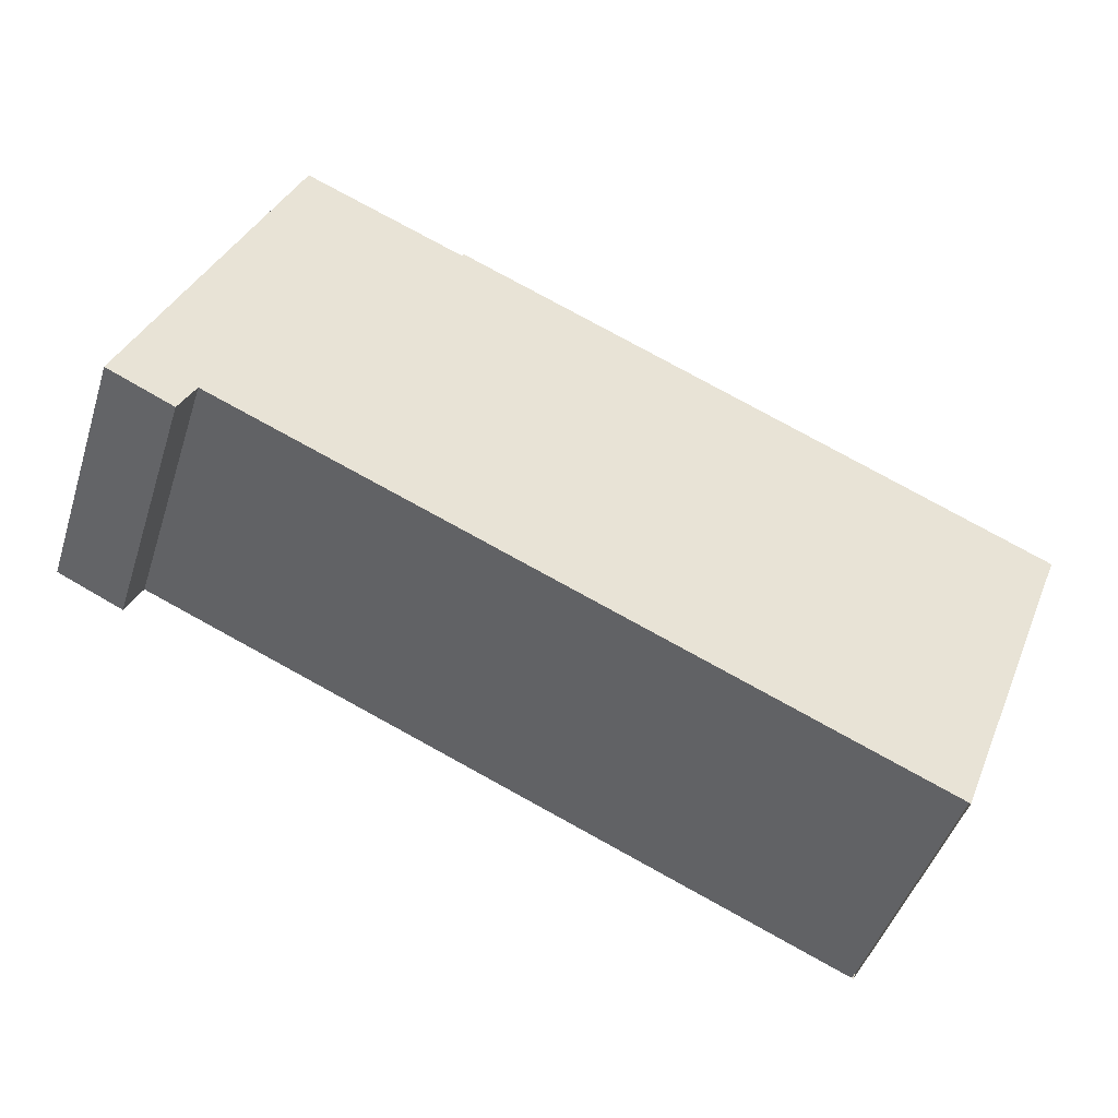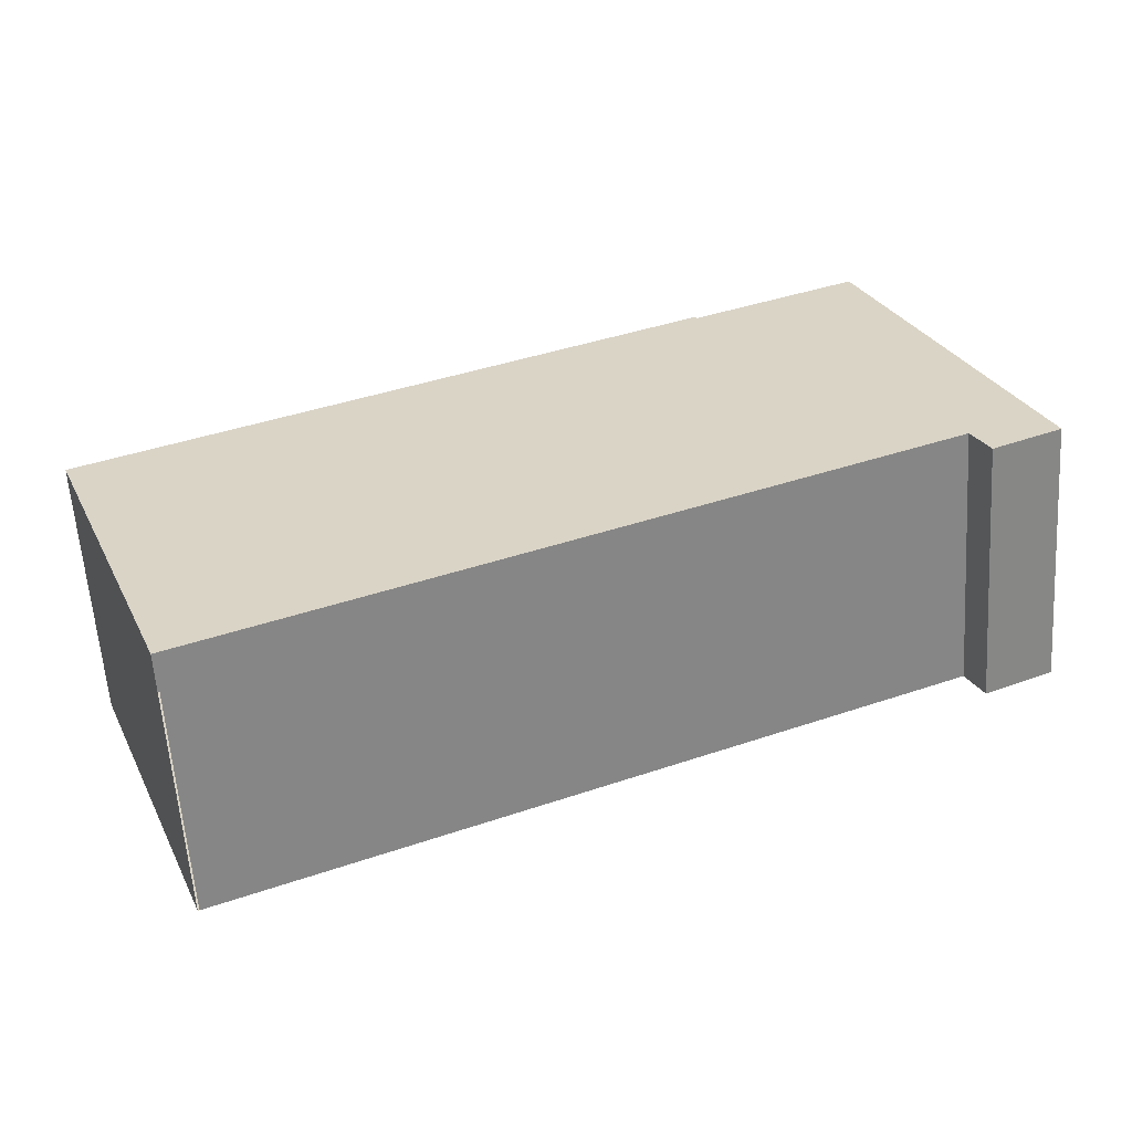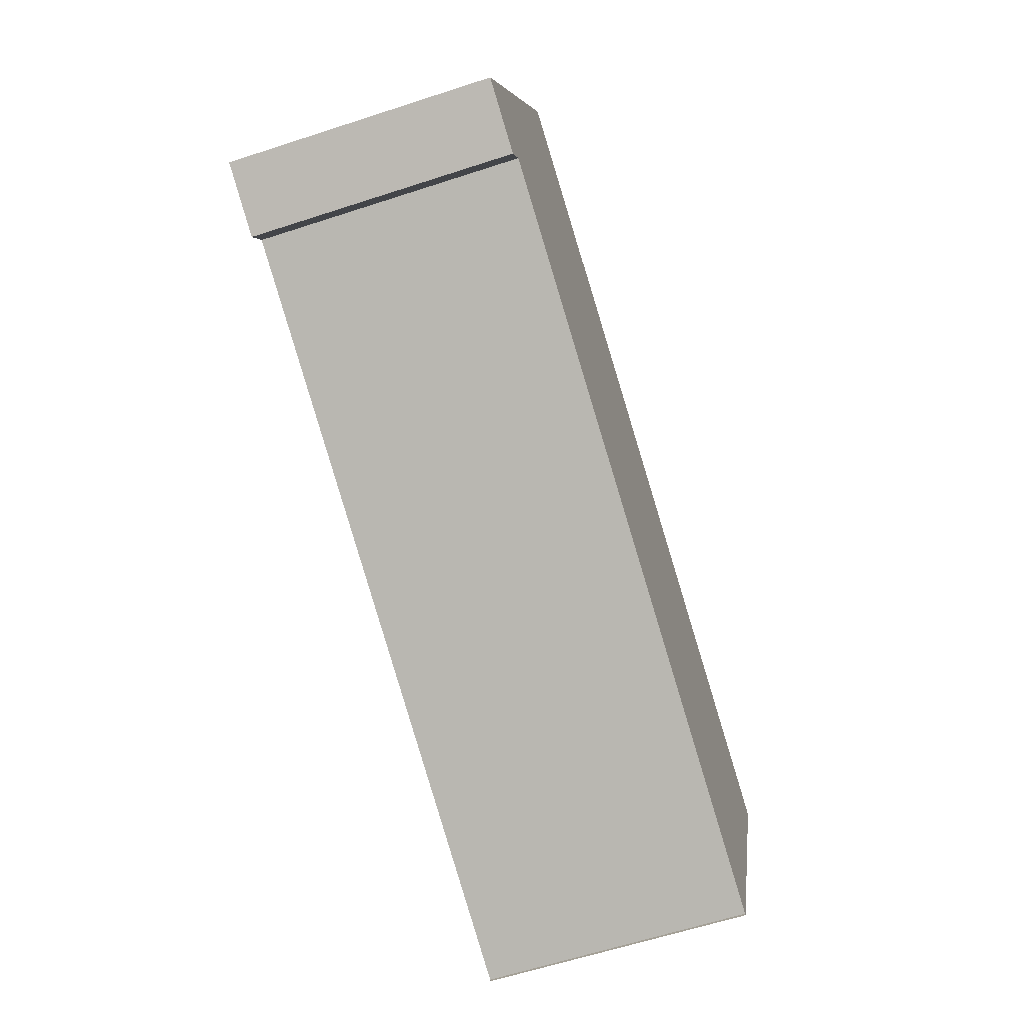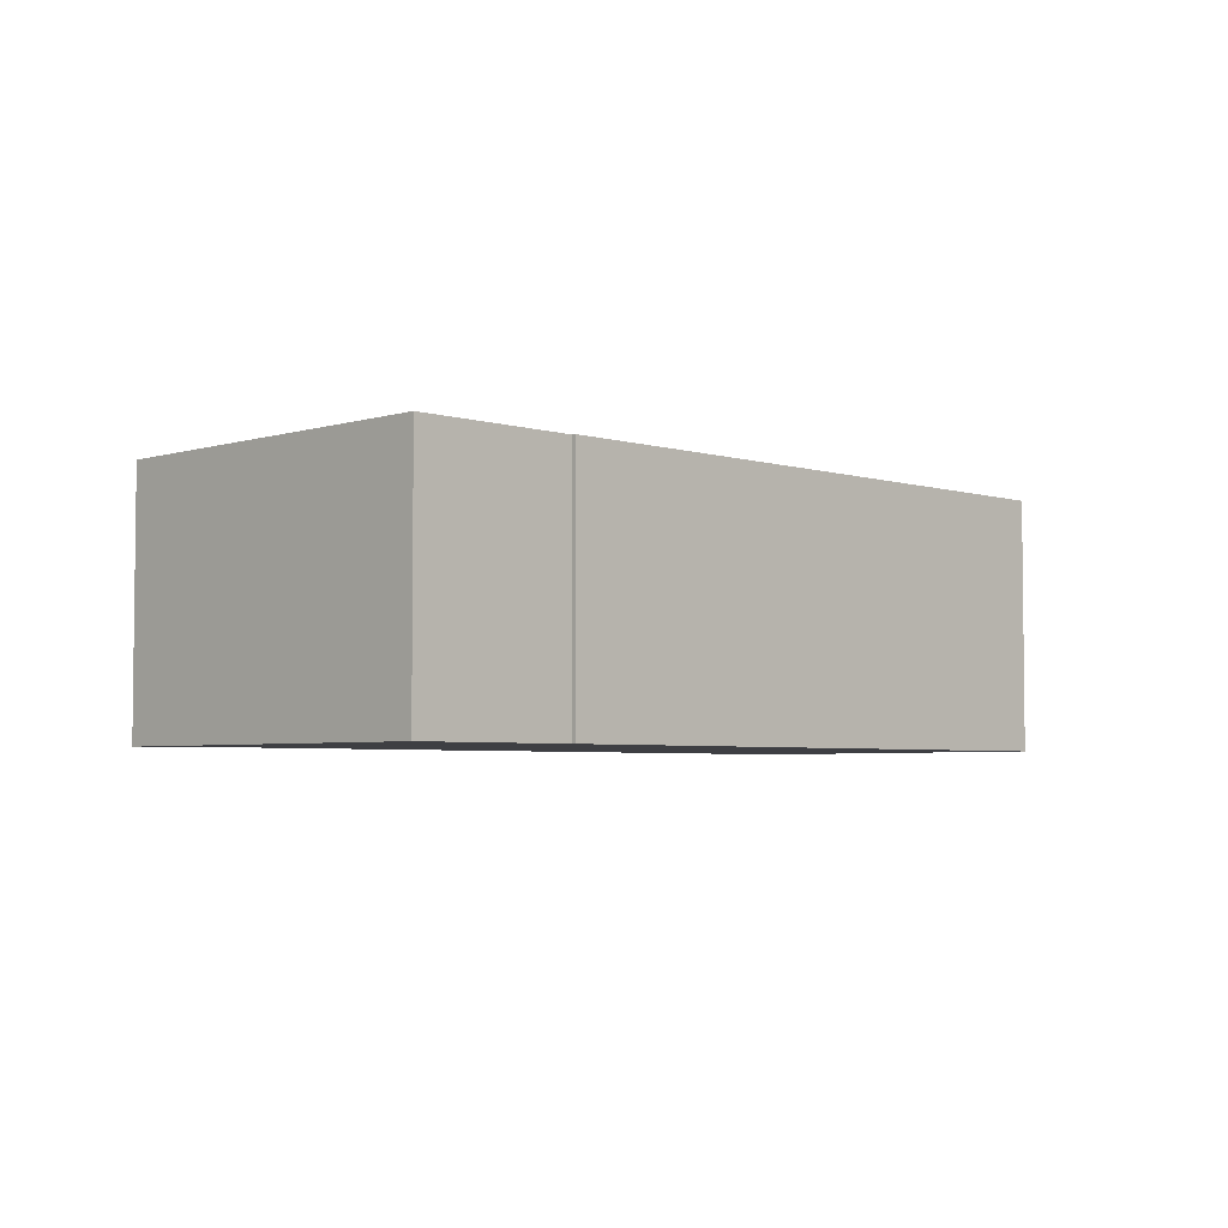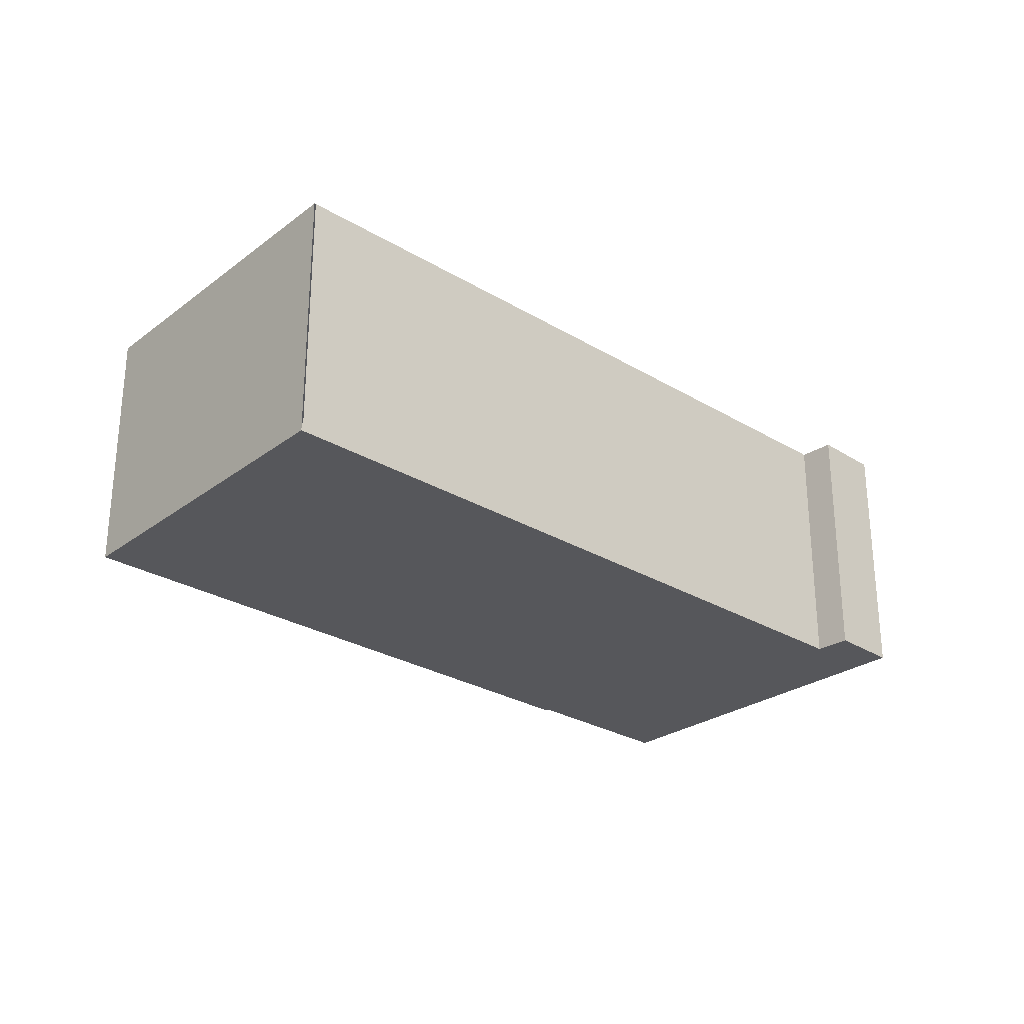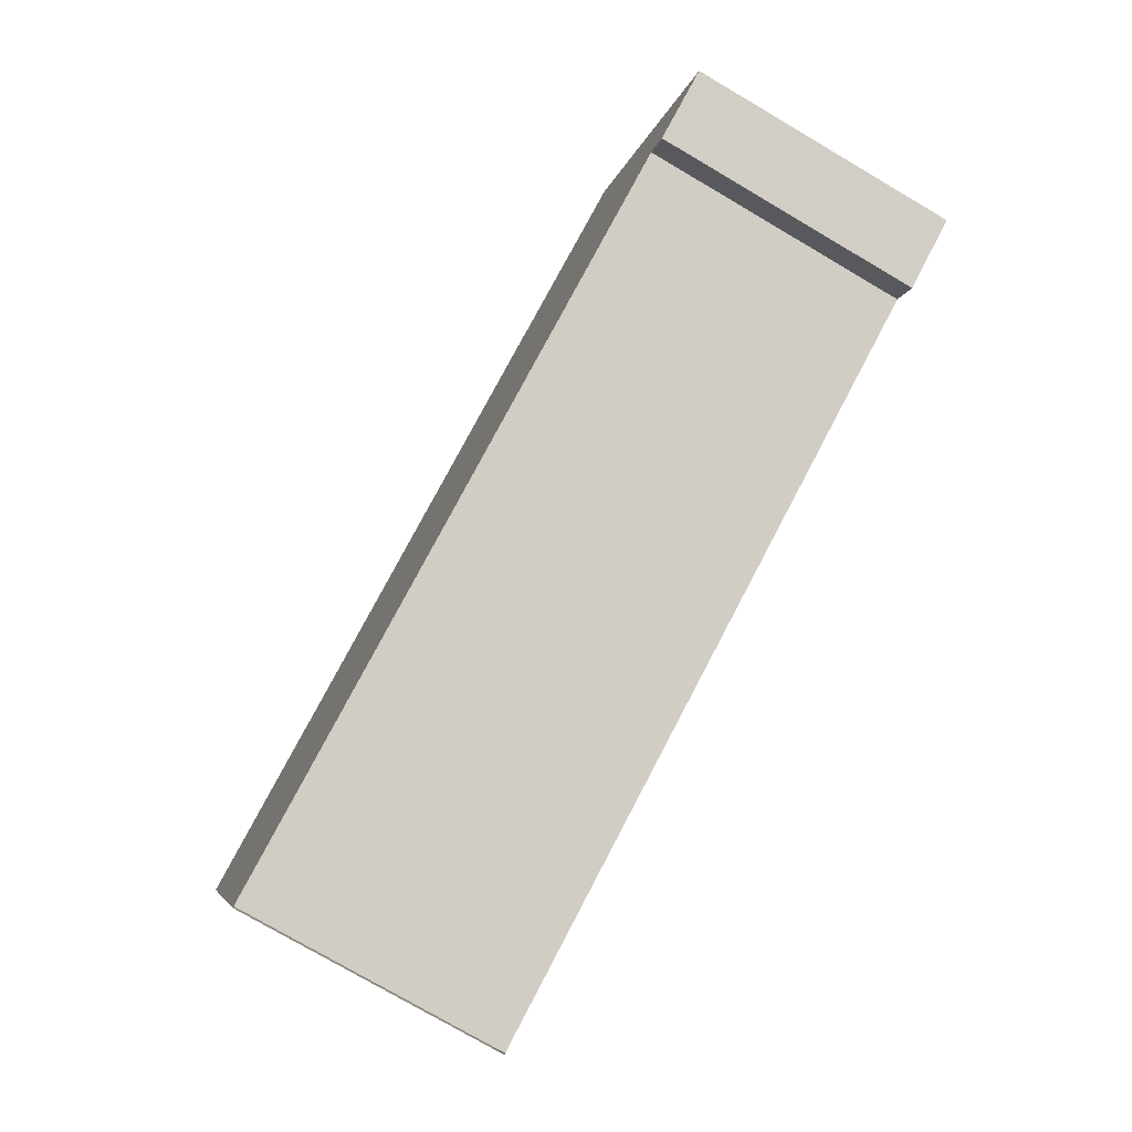
<metadata>
{"format":"obj","ext":"obj","renderer":"f3d","projection":"perspective","resolution":1024,"background":"white","views":[{"elev":-46.2,"azim":-17.4,"up":"+Z"},{"elev":-59.9,"azim":-176.2,"up":"+Z"},{"elev":-61.8,"azim":-71.6,"up":"+Z"},{"elev":-4.2,"azim":-21.8,"up":"+Y"},{"elev":-27.4,"azim":160.5,"up":"+Y"},{"elev":-76.7,"azim":-120.4,"up":"+Z"}]}
</metadata>
<code>
v  7.896 2.641 -3.012
v  8.093 2.641 -2.554
v  7.911 2.641 -3.018
v  0.84 2.641 0.018
v  9.235 2.641 0.355
v  0 2.641 1.617e-16
v  0.675 2.641 -0.312
v  0.049 2.641 0.114
v  1.452 2.641 3.376
v  3.186 2.641 2.929
v  1.56 2.641 3.627
v  3.201 2.641 2.963
v  0 0 0
v  0.049 -6.98e-18 0.114
v  1.452 -2.067e-16 3.376
v  1.56 -2.221e-16 3.627
v  3.186 -1.793e-16 2.929
v  3.201 -1.814e-16 2.963
v  9.235 -2.174e-17 0.355
v  8.093 1.564e-16 -2.554
v  7.911 1.848e-16 -3.018
v  0.84 -1.102e-18 0.018
v  7.896 1.844e-16 -3.012
v  0.675 1.91e-17 -0.312
g defaultobject
f 1 2 3
f 2 1 4
f 2 4 5
f 6 4 7
f 4 6 8
f 4 8 9
f 4 9 5
f 5 9 10
f 10 9 11
f 12 5 10
f 13 8 6
f 8 13 9
f 9 13 14
f 9 14 15
f 9 15 11
f 11 15 16
f 17 12 10
f 12 17 18
f 16 10 11
f 10 16 17
f 18 5 12
f 5 18 19
f 19 2 5
f 2 19 20
f 2 20 3
f 3 20 21
f 22 1 23
f 22 4 1
f 24 6 7
f 6 24 13
f 22 7 4
f 7 22 24
f 18 20 19
f 20 18 17
f 20 17 16
f 20 16 21
f 21 16 23
f 23 16 22
f 22 16 15
f 22 15 14
f 22 14 24
f 24 14 13

</code>
